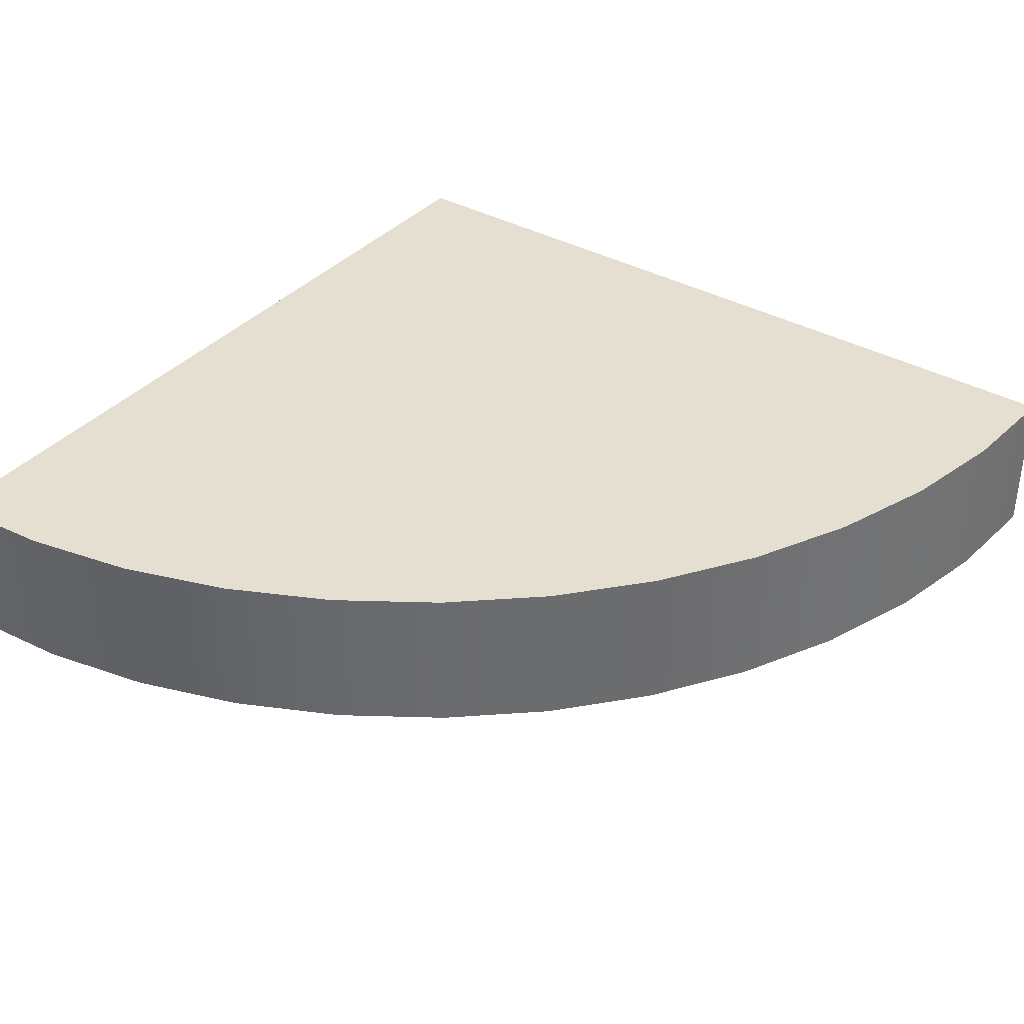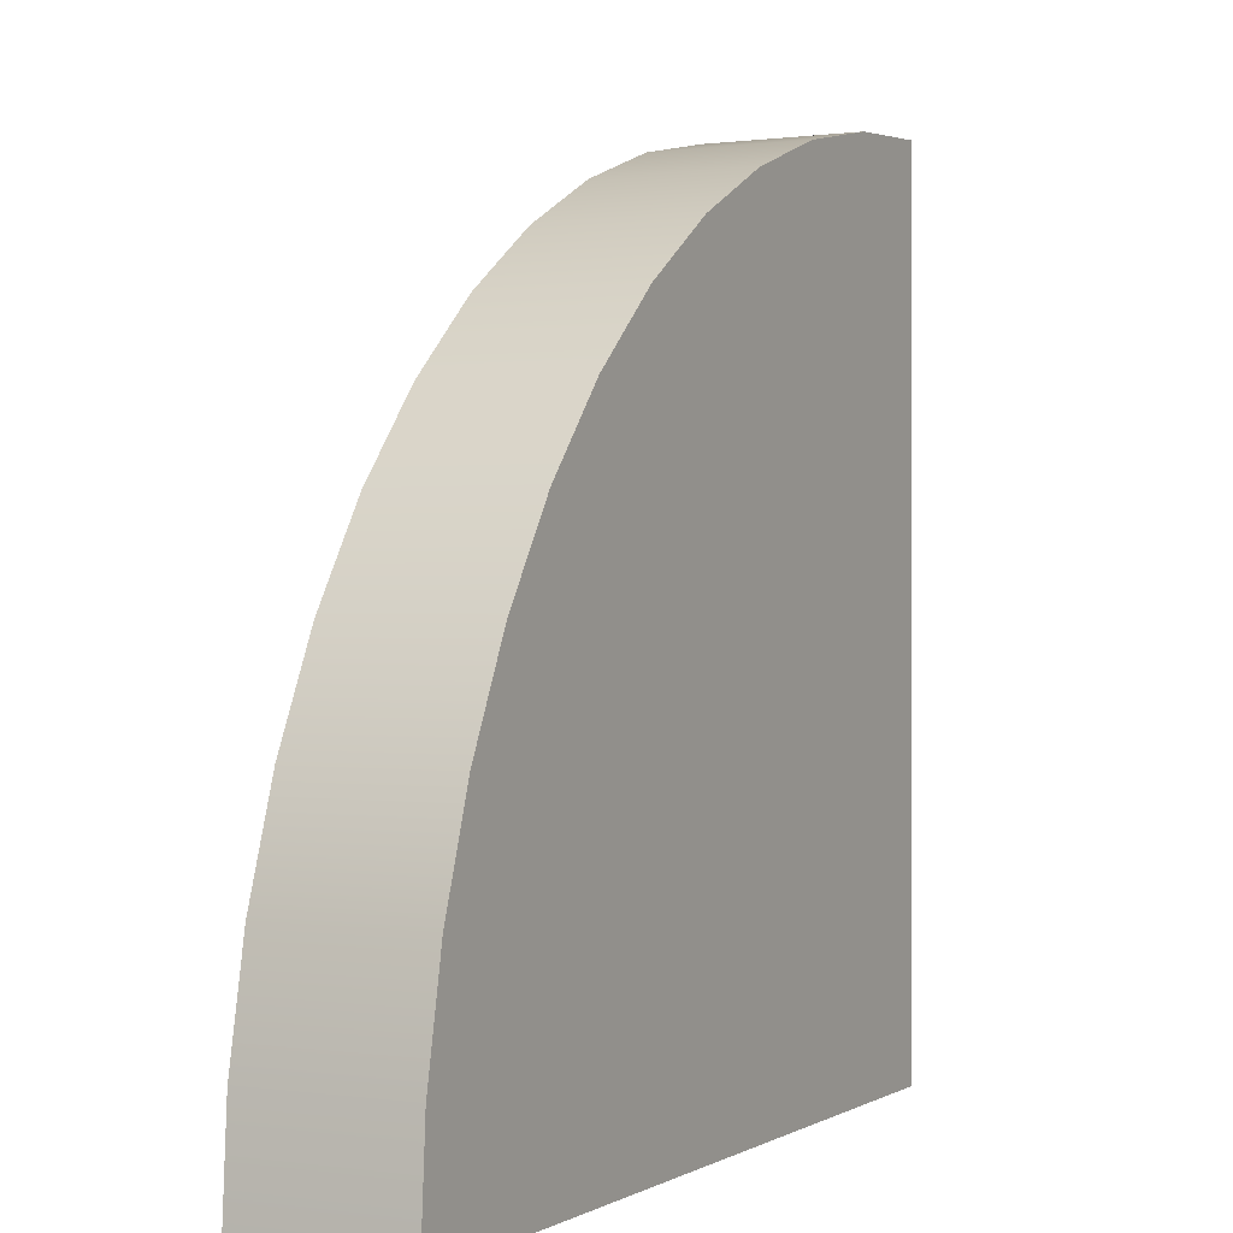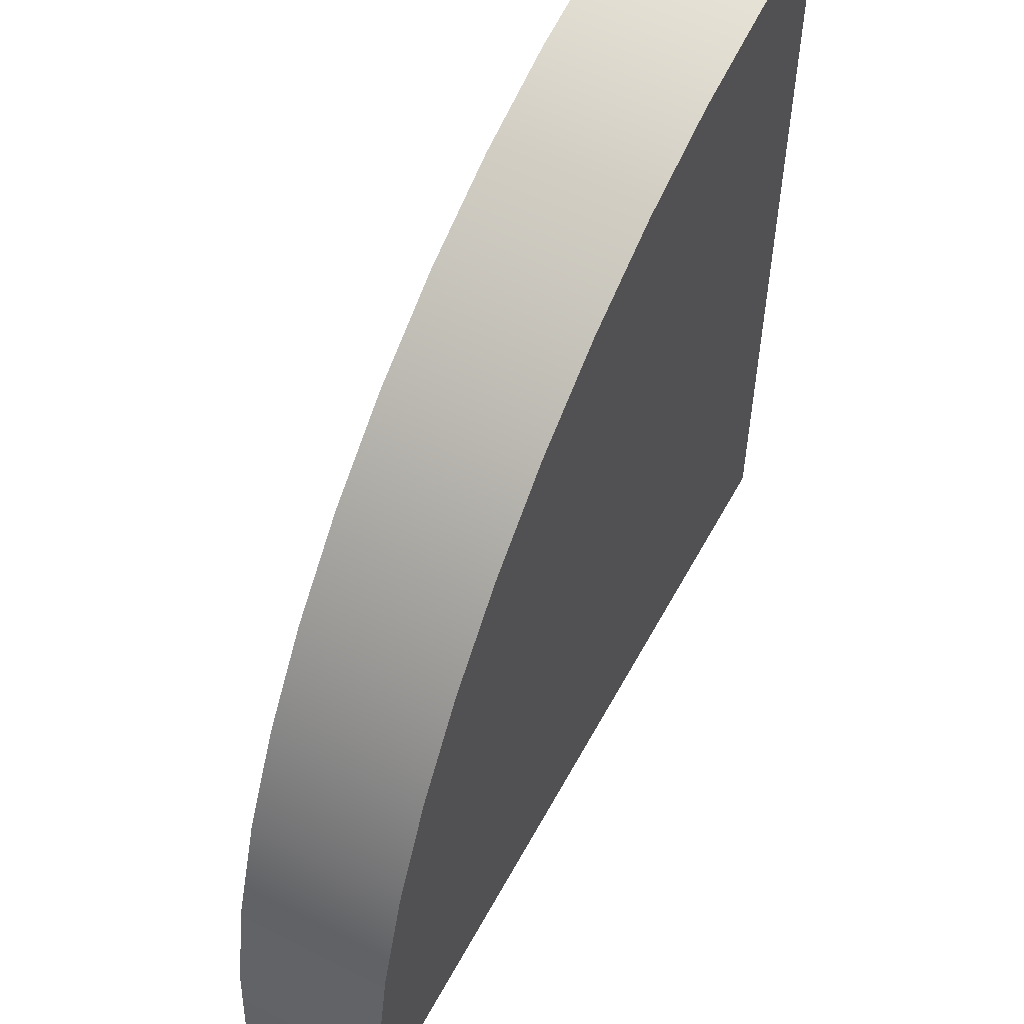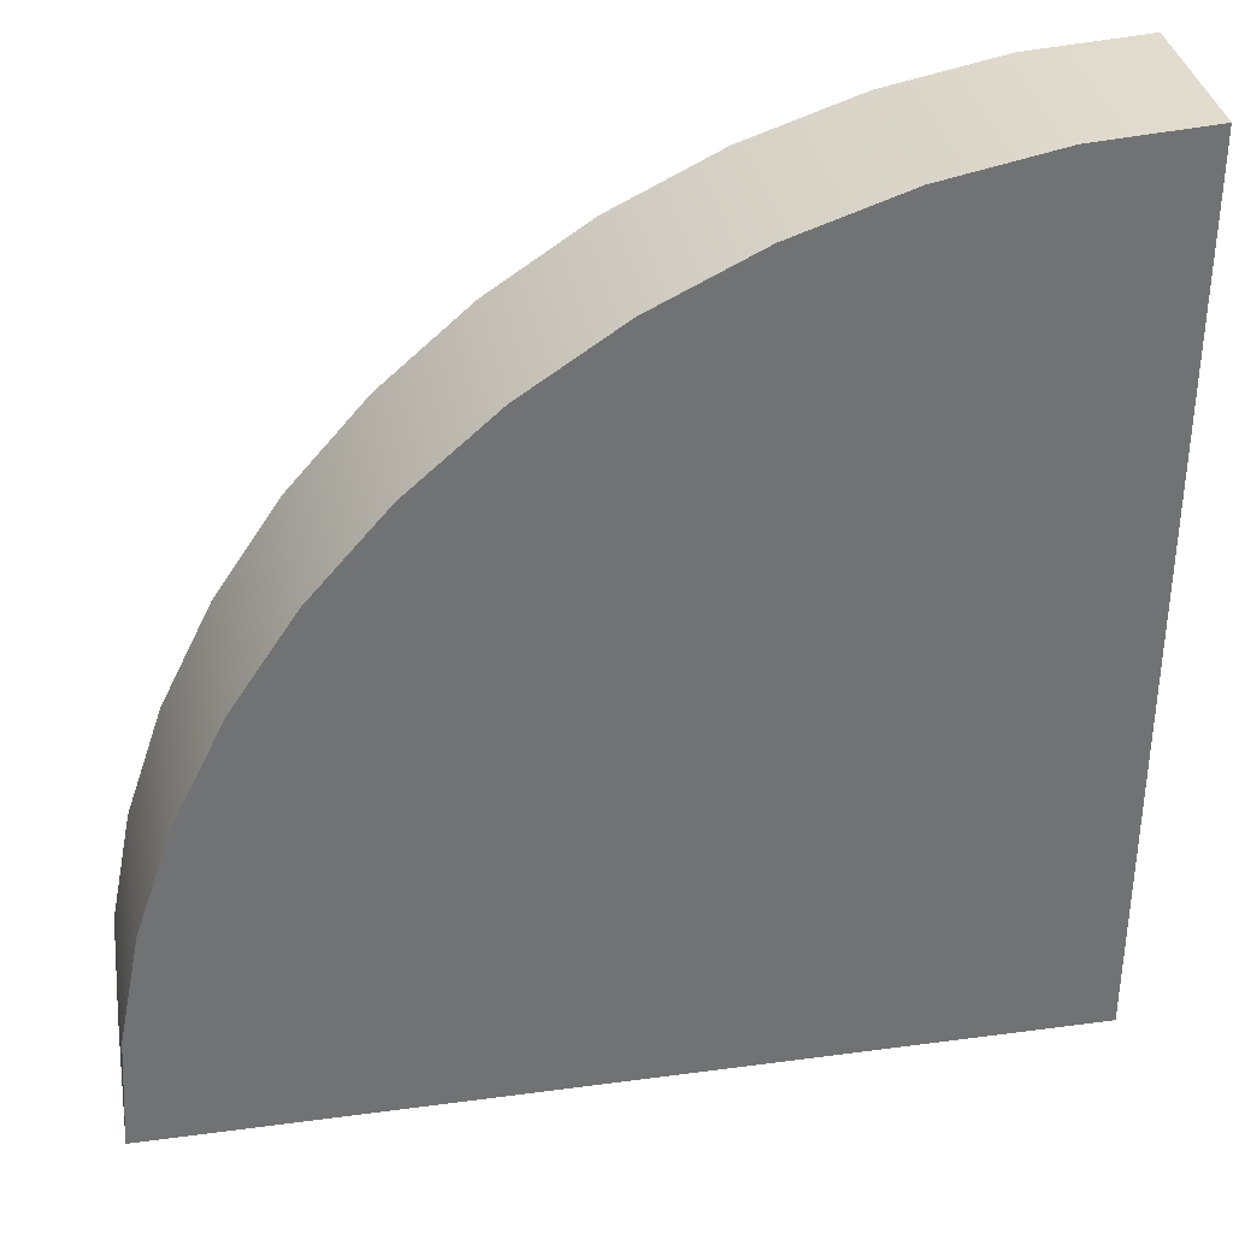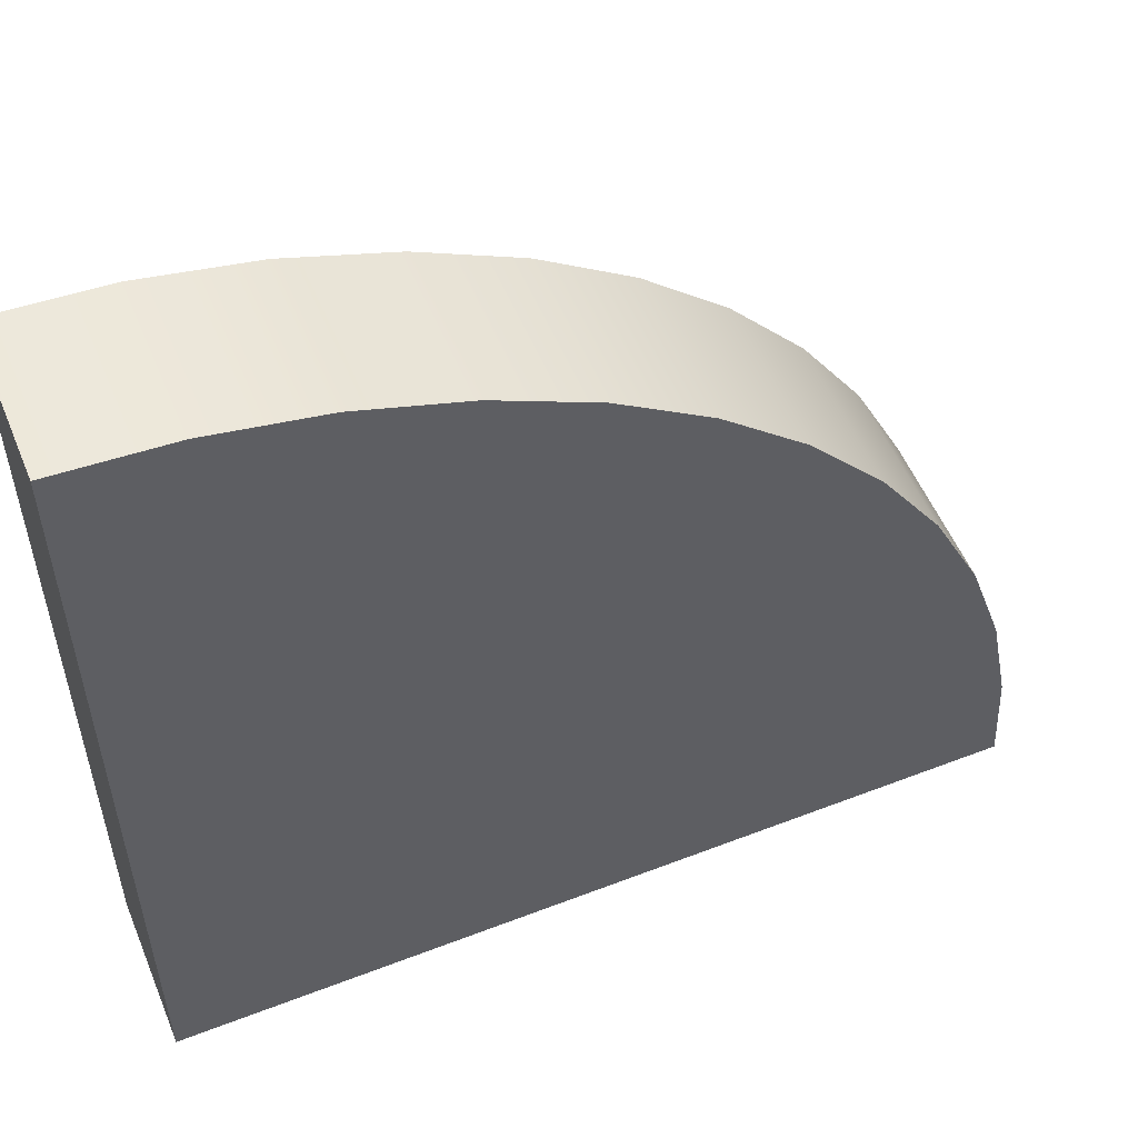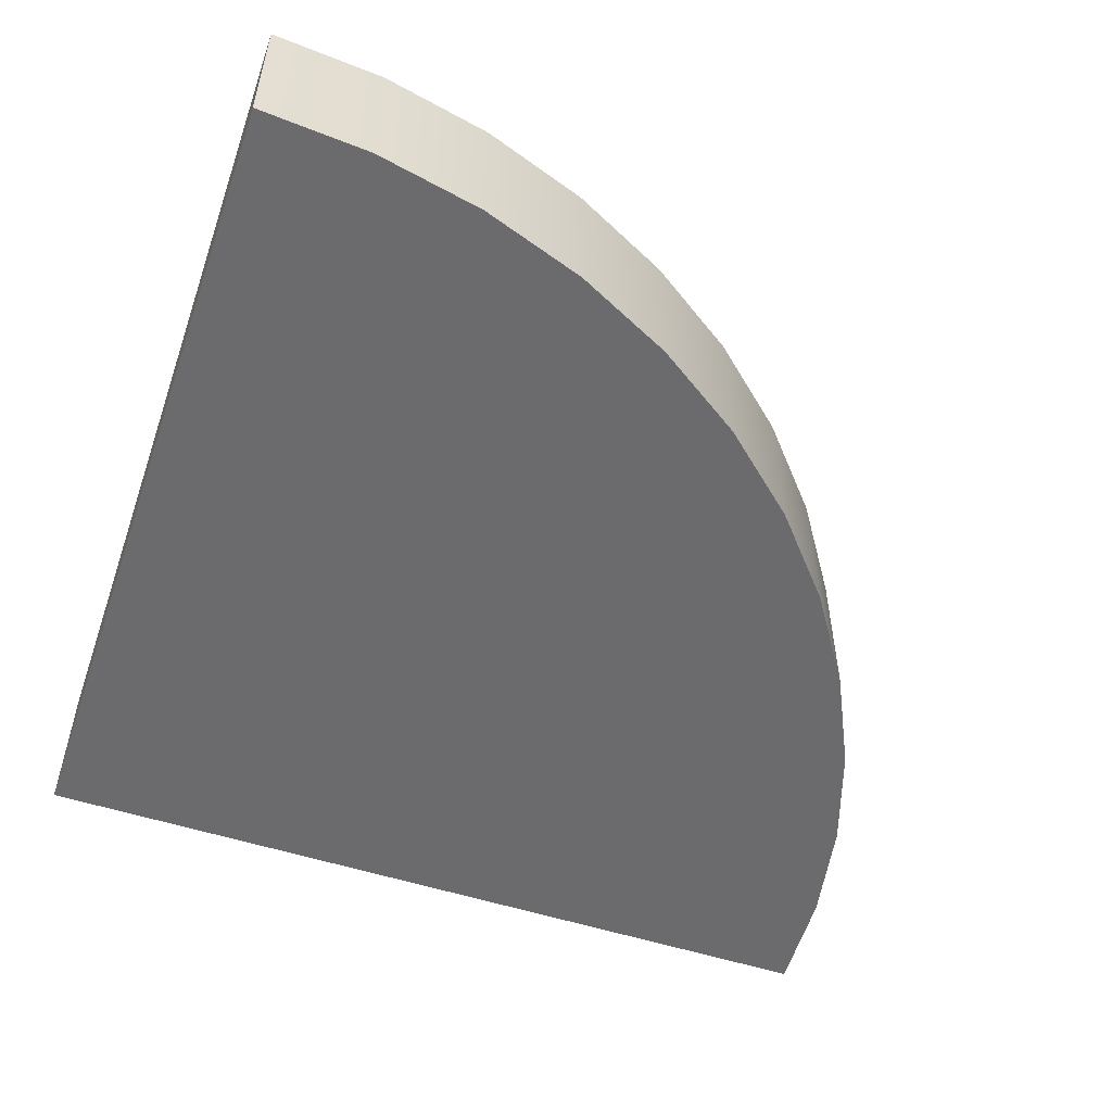
<metadata>
{"format":"obj","ext":"obj","renderer":"f3d","projection":"perspective","resolution":1024,"background":"white","views":[{"elev":36.8,"azim":35.9,"up":"+Y"},{"elev":0.4,"azim":117.5,"up":"+Z"},{"elev":55.6,"azim":118.0,"up":"+Z"},{"elev":35.0,"azim":169.9,"up":"+Z"},{"elev":54.2,"azim":-22.3,"up":"+Z"},{"elev":-53.5,"azim":-19.1,"up":"+Y"}]}
</metadata>
<code>
o roadTile_029
v -1e-06 0 -3
v 0 0 0
v 0 0.55 0
v -1e-06 0.55 -3
v 3 0 -3
v 2.974 0 -2.608
v 2.898 0 -2.224
v 2.772 0 -1.852
v 2.598 0 -1.5
v 2.38 0 -1.174
v 2.121 0 -0.8787
v 1.826 0 -0.6199
v 1.5 0 -0.4019
v 1.148 0 -0.2284
v 0.7765 0 -0.1022
v 0.3916 0 -0.02567
v 3 0.55 -3
v 0.3916 0.55 -0.02567
v 0.7765 0.55 -0.1022
v 1.148 0.55 -0.2284
v 1.5 0.55 -0.4019
v 1.826 0.55 -0.6199
v 2.121 0.55 -0.8787
v 2.38 0.55 -1.174
v 2.598 0.55 -1.5
v 2.772 0.55 -1.852
v 2.898 0.55 -2.224
v 2.974 0.55 -2.608
f 2 4 1
f 15 16 1
f 4 5 1
f 27 28 4
f 3 16 18
f 18 15 19
f 19 14 20
f 20 13 21
f 21 12 22
f 22 11 23
f 23 10 24
f 24 9 25
f 25 8 26
f 26 7 27
f 27 6 28
f 28 5 17
f 2 3 4
f 2 1 16
f 1 5 6
f 7 1 6
f 7 8 1
f 8 9 1
f 9 10 1
f 10 11 1
f 11 12 1
f 12 13 1
f 13 14 1
f 14 15 1
f 4 17 5
f 17 4 28
f 4 3 18
f 19 4 18
f 19 20 4
f 20 21 4
f 21 22 4
f 22 23 4
f 23 24 4
f 24 25 4
f 25 26 4
f 26 27 4
f 3 2 16
f 18 16 15
f 19 15 14
f 20 14 13
f 21 13 12
f 22 12 11
f 23 11 10
f 24 10 9
f 25 9 8
f 26 8 7
f 27 7 6
f 28 6 5

</code>
